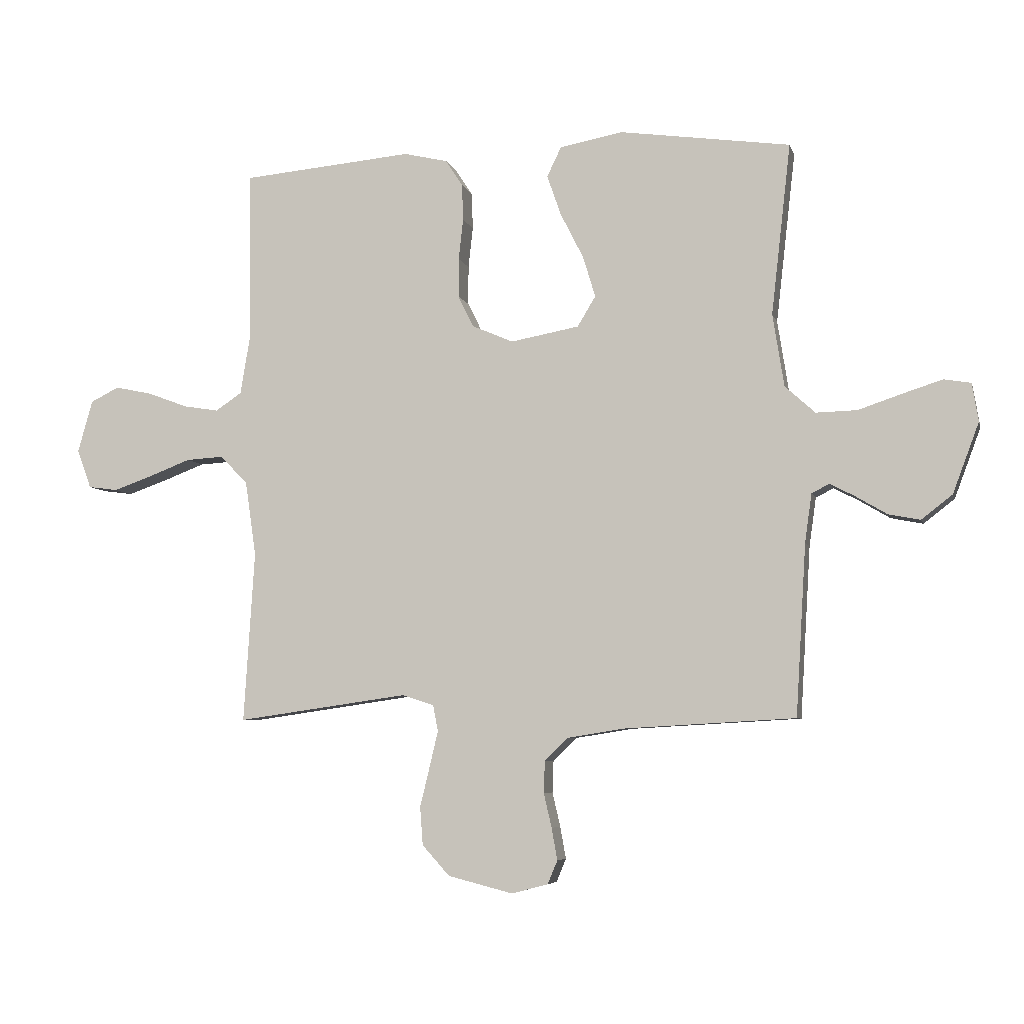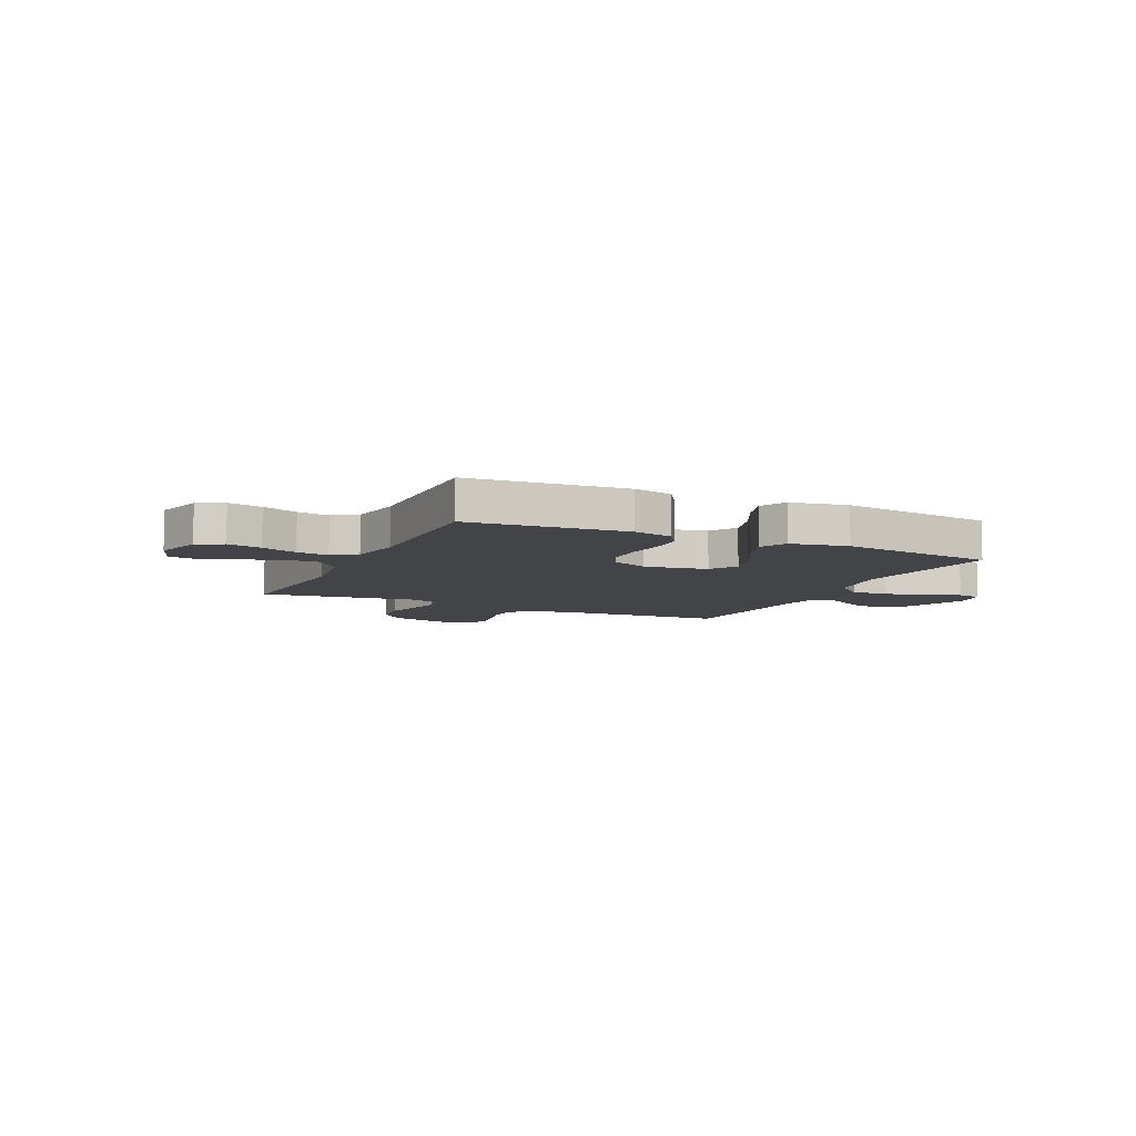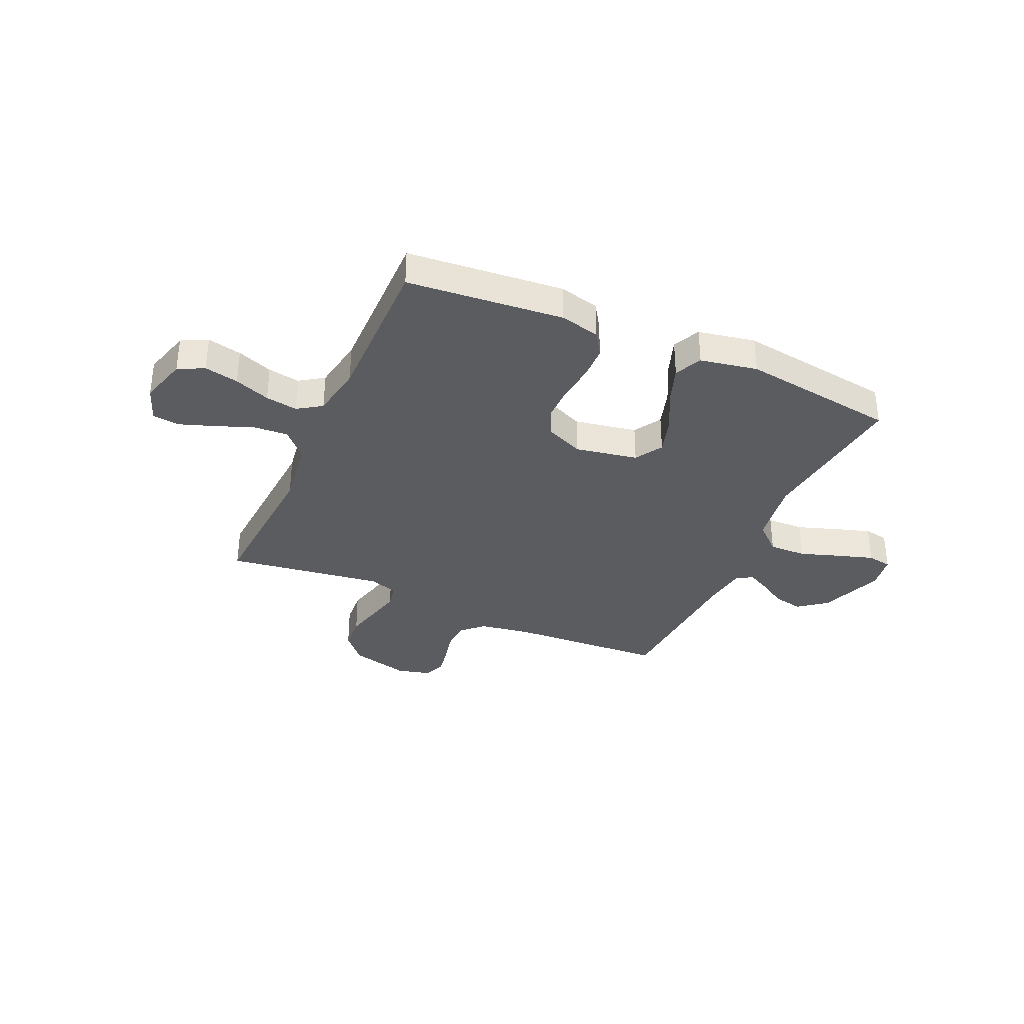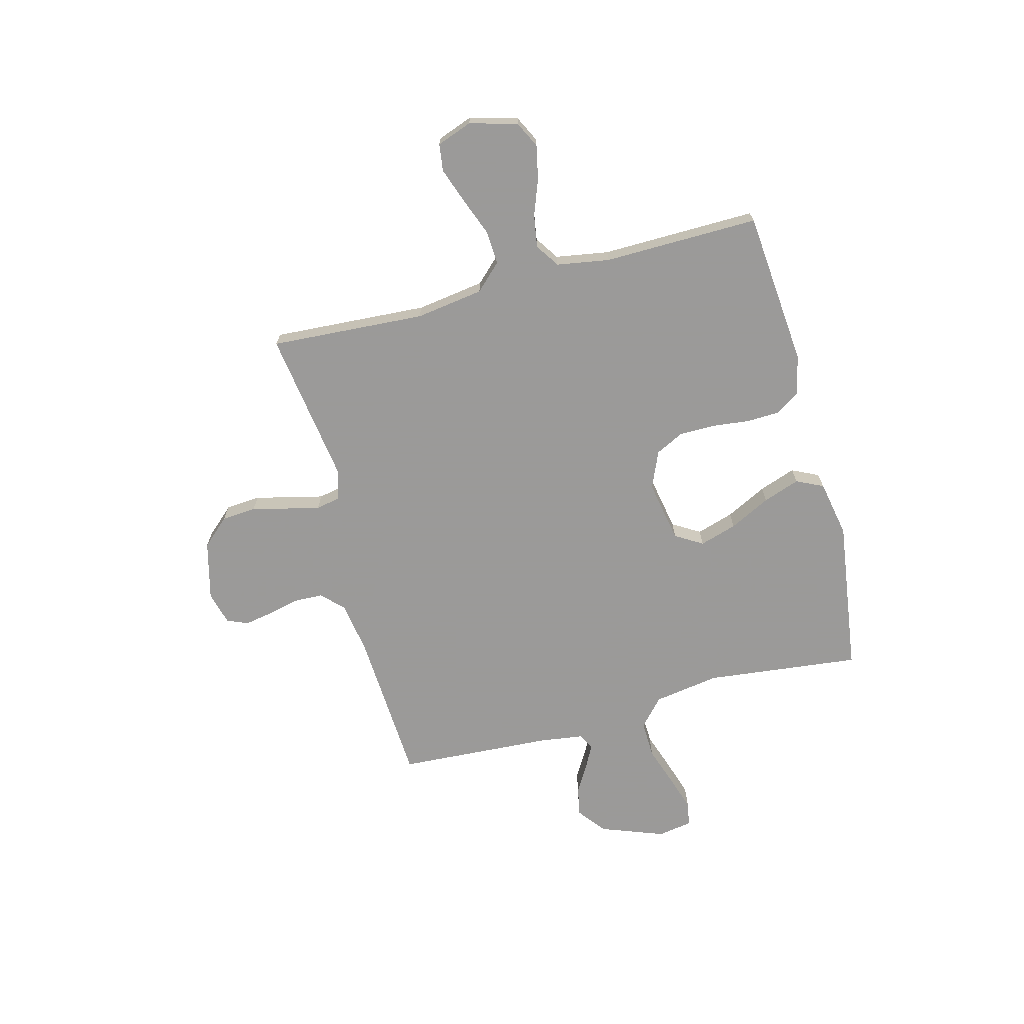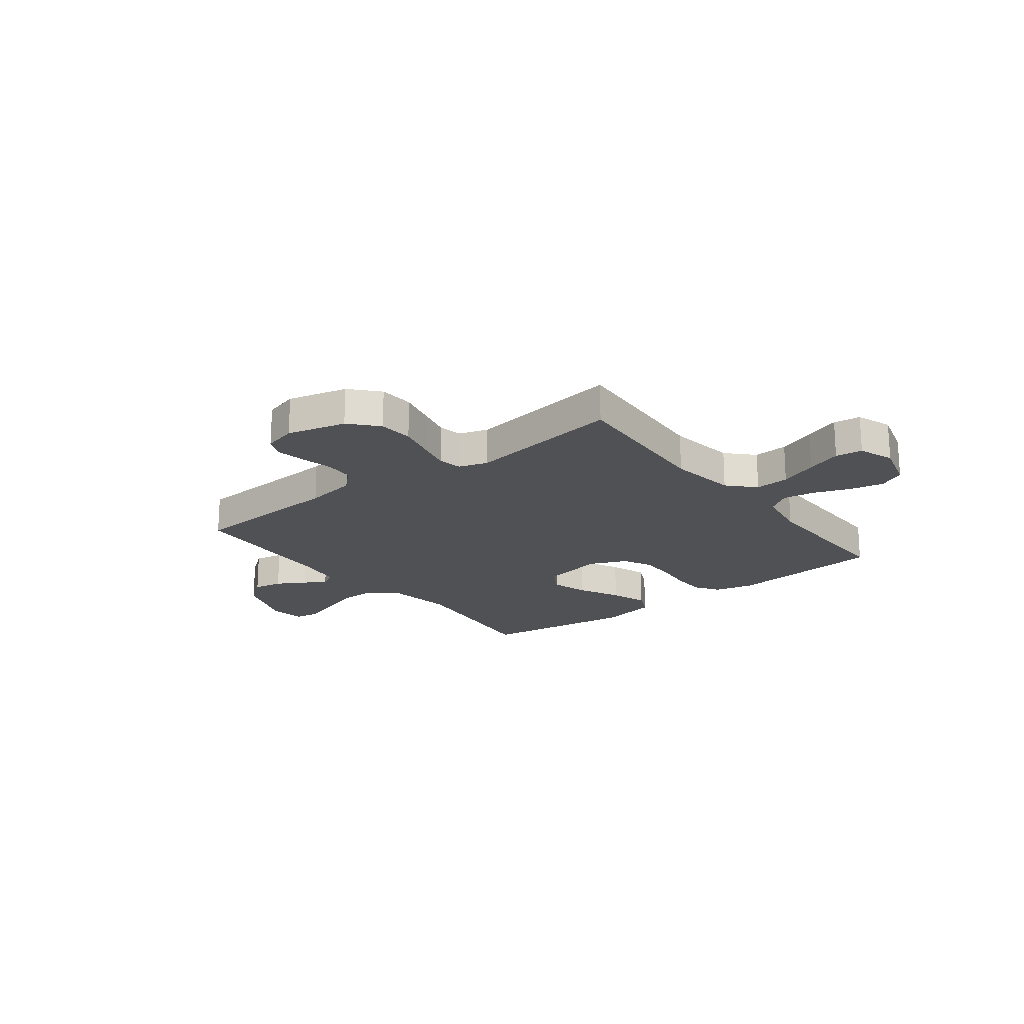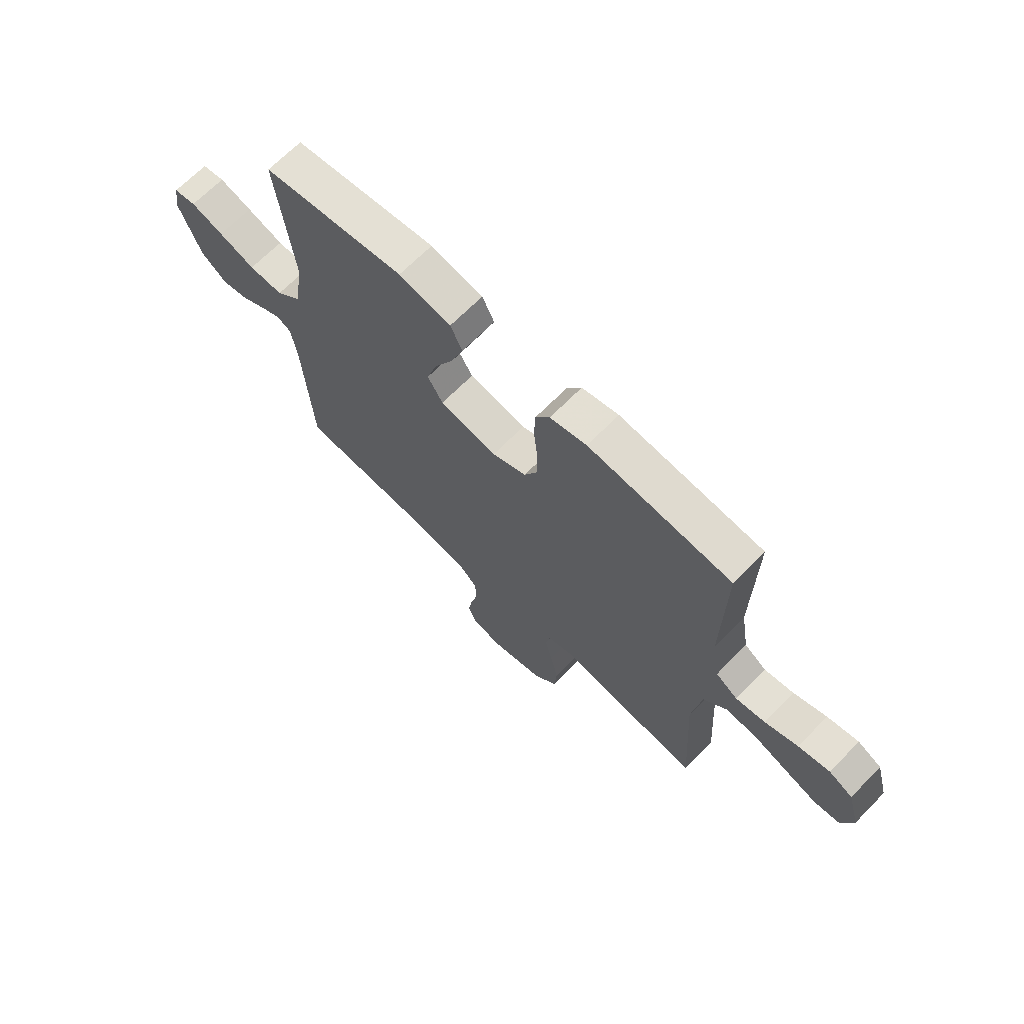
<metadata>
{"format":"obj","ext":"obj","renderer":"f3d","projection":"perspective","resolution":1024,"background":"white","views":[{"elev":-5.9,"azim":13.6,"up":"+Z"},{"elev":-7.9,"azim":-25.2,"up":"+Y"},{"elev":-34.6,"azim":-24.1,"up":"+Y"},{"elev":-69.5,"azim":-75.2,"up":"+Y"},{"elev":-20.0,"azim":-142.3,"up":"+Y"},{"elev":67.9,"azim":-135.5,"up":"+Z"}]}
</metadata>
<code>
v 0.5 0.07 -0.5
v 0.2 0.07 -0.517
v 0.1 0.07 -0.533
v 0.059 0.07 -0.573
v 0.057 0.07 -0.629
v 0.071 0.07 -0.689
v 0.081 0.07 -0.745
v 0.064 0.07 -0.786
v 0 0.07 -0.803
v -0.114 0.07 -0.774
v -0.162 0.07 -0.721
v -0.167 0.07 -0.654
v -0.15 0.07 -0.584
v -0.135 0.07 -0.521
v -0.144 0.07 -0.475
v -0.2 0.07 -0.457
v -0.5 0.07 -0.5
v -0.481 0.07 -0.2
v -0.5 0.07 -0.069
v -0.548 0.07 -0.019
v -0.614 0.07 -0.023
v -0.687 0.07 -0.051
v -0.755 0.07 -0.075
v -0.807 0.07 -0.068
v -0.832 0.07 0
v -0.806 0.07 0.092
v -0.756 0.07 0.117
v -0.69 0.07 0.103
v -0.621 0.07 0.077
v -0.559 0.07 0.067
v -0.513 0.07 0.098
v -0.496 0.07 0.2
v -0.5 0.07 0.5
v -0.2 0.07 0.527
v -0.123 0.07 0.509
v -0.093 0.07 0.463
v -0.091 0.07 0.399
v -0.099 0.07 0.327
v -0.099 0.07 0.258
v -0.072 0.07 0.203
v 0 0.07 0.172
v 0.12 0.07 0.194
v 0.152 0.07 0.247
v 0.13 0.07 0.319
v 0.09 0.07 0.398
v 0.065 0.07 0.469
v 0.09 0.07 0.521
v 0.2 0.07 0.542
v 0.5 0.07 0.5
v 0.466 0.07 0.2
v 0.486 0.07 0.073
v 0.539 0.07 0.025
v 0.611 0.07 0.027
v 0.688 0.07 0.053
v 0.757 0.07 0.075
v 0.804 0.07 0.067
v 0.815 0.07 0
v 0.769 0.07 -0.123
v 0.715 0.07 -0.165
v 0.659 0.07 -0.154
v 0.605 0.07 -0.122
v 0.561 0.07 -0.099
v 0.53 0.07 -0.115
v 0.518 0.07 -0.2
v 0.5 0 -0.5
v 0.2 0 -0.517
v 0.1 0 -0.533
v 0.059 0 -0.573
v 0.057 0 -0.629
v 0.071 0 -0.689
v 0.081 0 -0.745
v 0.064 0 -0.786
v 0 0 -0.803
v -0.114 0 -0.774
v -0.162 0 -0.721
v -0.167 0 -0.654
v -0.15 0 -0.584
v -0.135 0 -0.521
v -0.144 0 -0.475
v -0.2 0 -0.457
v -0.5 0 -0.5
v -0.481 0 -0.2
v -0.5 0 -0.069
v -0.548 0 -0.019
v -0.614 0 -0.023
v -0.687 0 -0.051
v -0.755 0 -0.075
v -0.807 0 -0.068
v -0.832 0 0
v -0.806 0 0.092
v -0.756 0 0.117
v -0.69 0 0.103
v -0.621 0 0.077
v -0.559 0 0.067
v -0.513 0 0.098
v -0.496 0 0.2
v -0.5 0 0.5
v -0.2 0 0.527
v -0.123 0 0.509
v -0.093 0 0.463
v -0.091 0 0.399
v -0.099 0 0.327
v -0.099 0 0.258
v -0.072 0 0.203
v 0 0 0.172
v 0.12 0 0.194
v 0.152 0 0.247
v 0.13 0 0.319
v 0.09 0 0.398
v 0.065 0 0.469
v 0.09 0 0.521
v 0.2 0 0.542
v 0.5 0 0.5
v 0.466 0 0.2
v 0.486 0 0.073
v 0.539 0 0.025
v 0.611 0 0.027
v 0.688 0 0.053
v 0.757 0 0.075
v 0.804 0 0.067
v 0.815 0 0
v 0.769 0 -0.123
v 0.715 0 -0.165
v 0.659 0 -0.154
v 0.605 0 -0.122
v 0.561 0 -0.099
v 0.53 0 -0.115
v 0.518 0 -0.2
f 59 60 61
f 58 59 61
f 57 58 61
f 56 57 61
f 55 56 61
f 54 55 61
f 53 54 61
f 52 53 61 62
f 51 52 62 63
f 48 49 50
f 47 48 50
f 46 47 50
f 45 46 50
f 44 45 50
f 43 44 50 51
f 51 63 64
f 43 51 64
f 42 43 64
f 36 37 38
f 35 36 38
f 34 35 38
f 33 34 38
f 32 33 38
f 31 32 38 39
f 30 31 39 40
f 27 28 29
f 26 27 29
f 25 26 29
f 24 25 29
f 23 24 29
f 22 23 29
f 21 22 29
f 20 21 29 30
f 30 40 41
f 20 30 41
f 19 20 41
f 16 17 18
f 64 1 2
f 42 64 2
f 41 42 2
f 19 41 2
f 18 19 2
f 16 18 2
f 15 16 2
f 11 12 13
f 10 11 13
f 9 10 13
f 8 9 13
f 7 8 13
f 6 7 13
f 5 6 13
f 14 15 2 3
f 4 5 13 14
f 3 4 14
f 125 124 123
f 125 123 122
f 125 122 121
f 125 121 120
f 125 120 119
f 125 119 118
f 125 118 117
f 126 125 117 116
f 127 126 116 115
f 114 113 112
f 114 112 111
f 114 111 110
f 114 110 109
f 114 109 108
f 115 114 108 107
f 128 127 115
f 128 115 107
f 128 107 106
f 102 101 100
f 102 100 99
f 102 99 98
f 102 98 97
f 102 97 96
f 103 102 96 95
f 104 103 95 94
f 93 92 91
f 93 91 90
f 93 90 89
f 93 89 88
f 93 88 87
f 93 87 86
f 93 86 85
f 94 93 85 84
f 105 104 94
f 105 94 84
f 105 84 83
f 82 81 80
f 66 65 128
f 66 128 106
f 66 106 105
f 66 105 83
f 66 83 82
f 66 82 80
f 66 80 79
f 77 76 75
f 77 75 74
f 77 74 73
f 77 73 72
f 77 72 71
f 77 71 70
f 77 70 69
f 67 66 79 78
f 78 77 69 68
f 78 68 67
f 1 65 66 2
f 2 66 67 3
f 3 67 68 4
f 4 68 69 5
f 5 69 70 6
f 6 70 71 7
f 7 71 72 8
f 8 72 73 9
f 9 73 74 10
f 10 74 75 11
f 11 75 76 12
f 12 76 77 13
f 13 77 78 14
f 14 78 79 15
f 15 79 80 16
f 16 80 81 17
f 17 81 82 18
f 18 82 83 19
f 19 83 84 20
f 20 84 85 21
f 21 85 86 22
f 22 86 87 23
f 23 87 88 24
f 24 88 89 25
f 25 89 90 26
f 26 90 91 27
f 27 91 92 28
f 28 92 93 29
f 29 93 94 30
f 30 94 95 31
f 31 95 96 32
f 32 96 97 33
f 33 97 98 34
f 34 98 99 35
f 35 99 100 36
f 36 100 101 37
f 37 101 102 38
f 38 102 103 39
f 39 103 104 40
f 40 104 105 41
f 41 105 106 42
f 42 106 107 43
f 43 107 108 44
f 44 108 109 45
f 45 109 110 46
f 46 110 111 47
f 47 111 112 48
f 48 112 113 49
f 49 113 114 50
f 50 114 115 51
f 51 115 116 52
f 52 116 117 53
f 53 117 118 54
f 54 118 119 55
f 55 119 120 56
f 56 120 121 57
f 57 121 122 58
f 58 122 123 59
f 59 123 124 60
f 60 124 125 61
f 61 125 126 62
f 62 126 127 63
f 63 127 128 64
f 64 128 65 1

</code>
